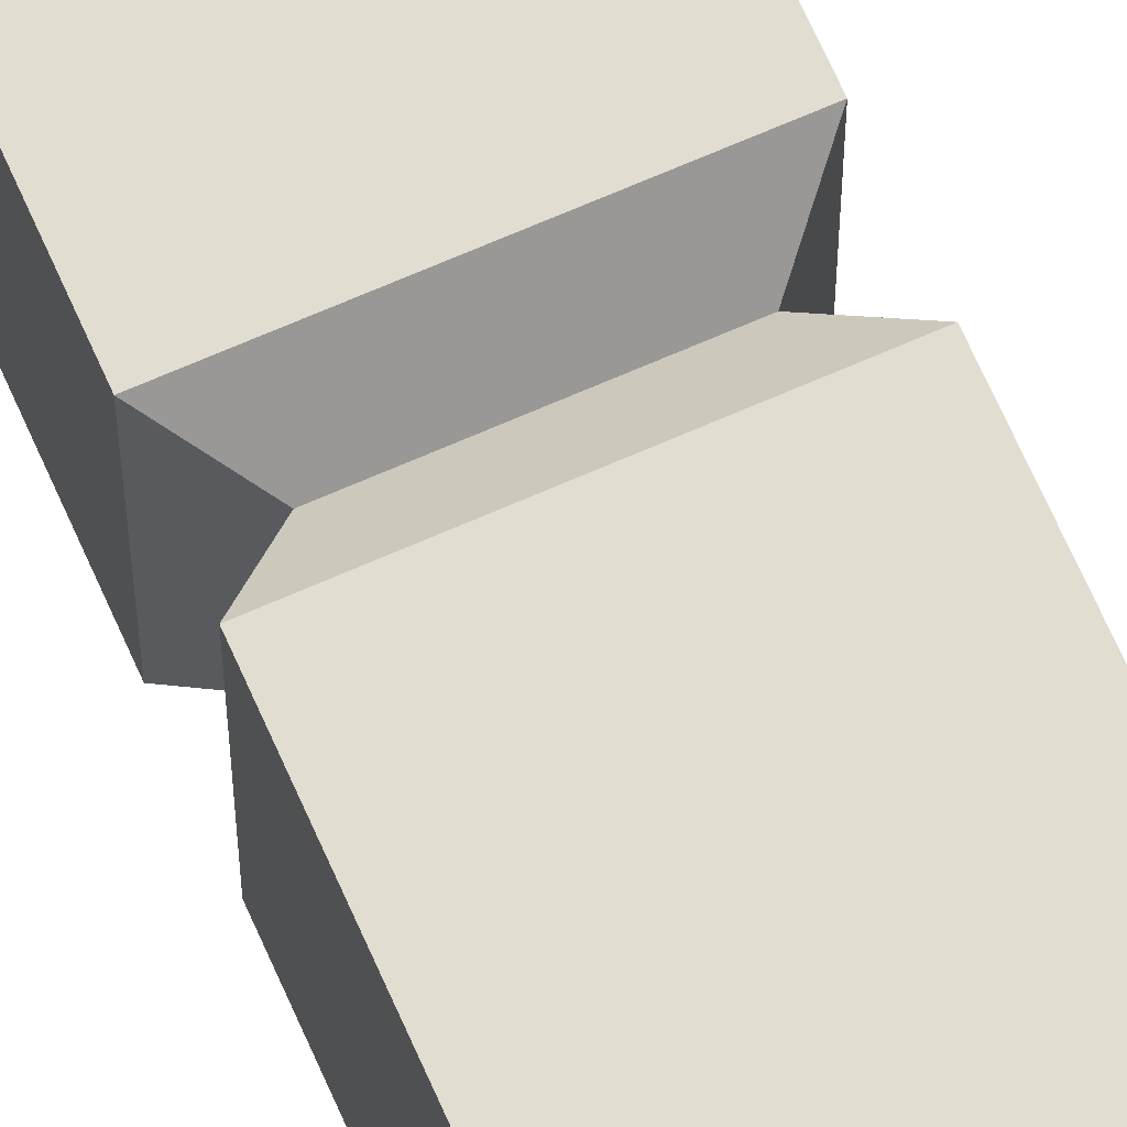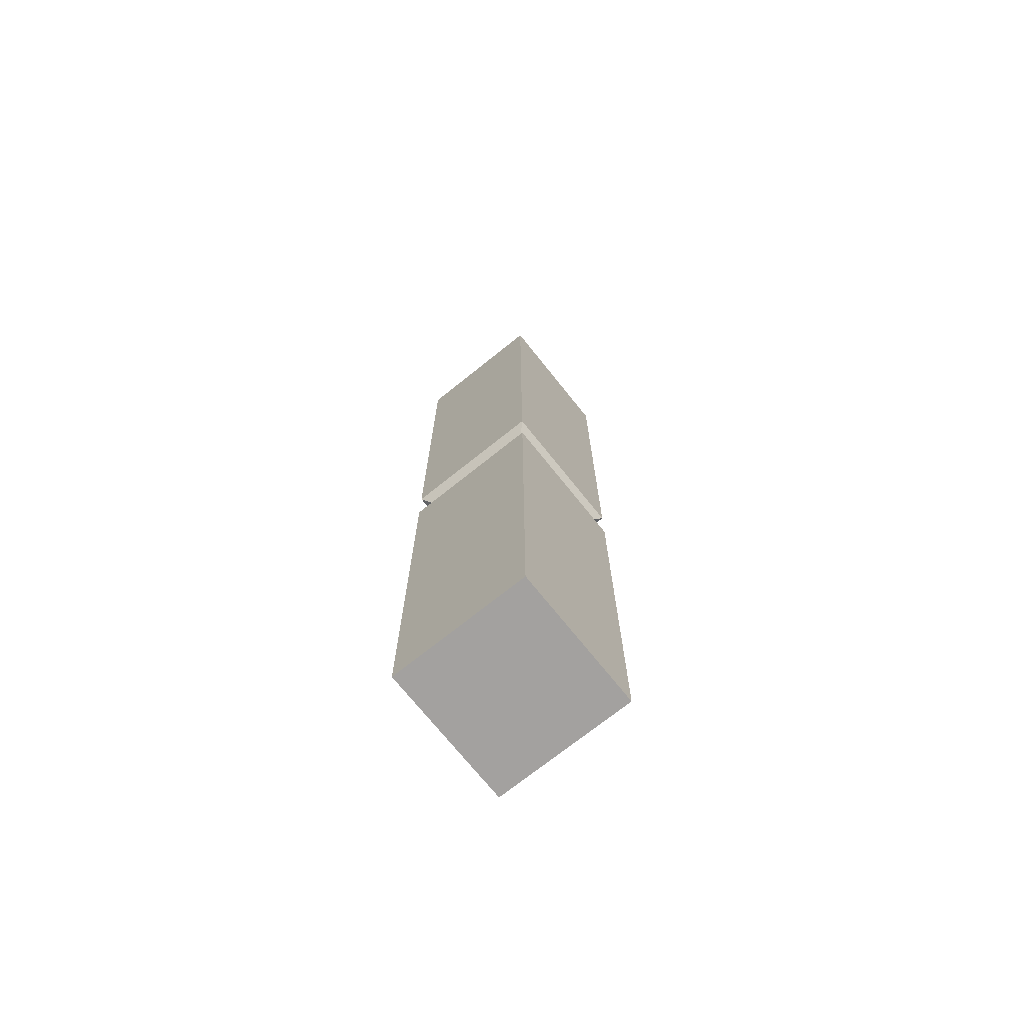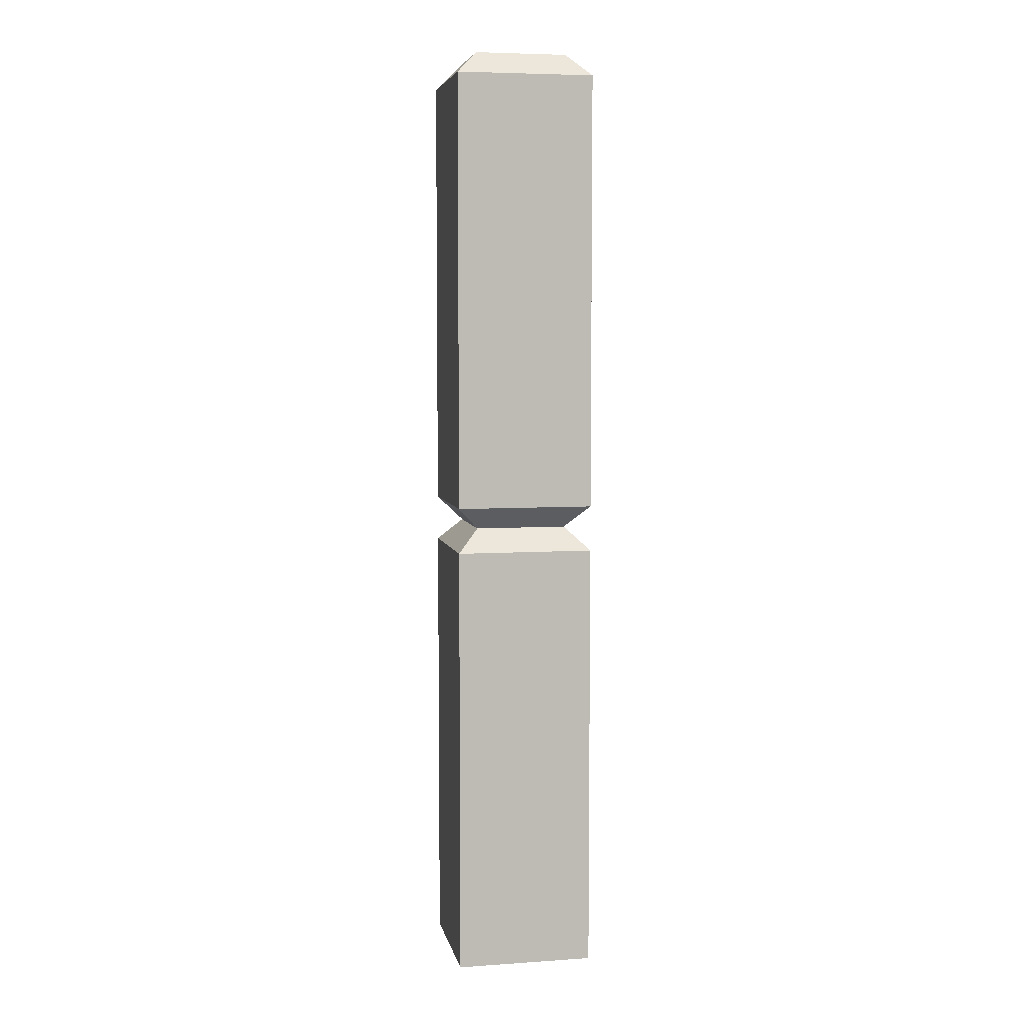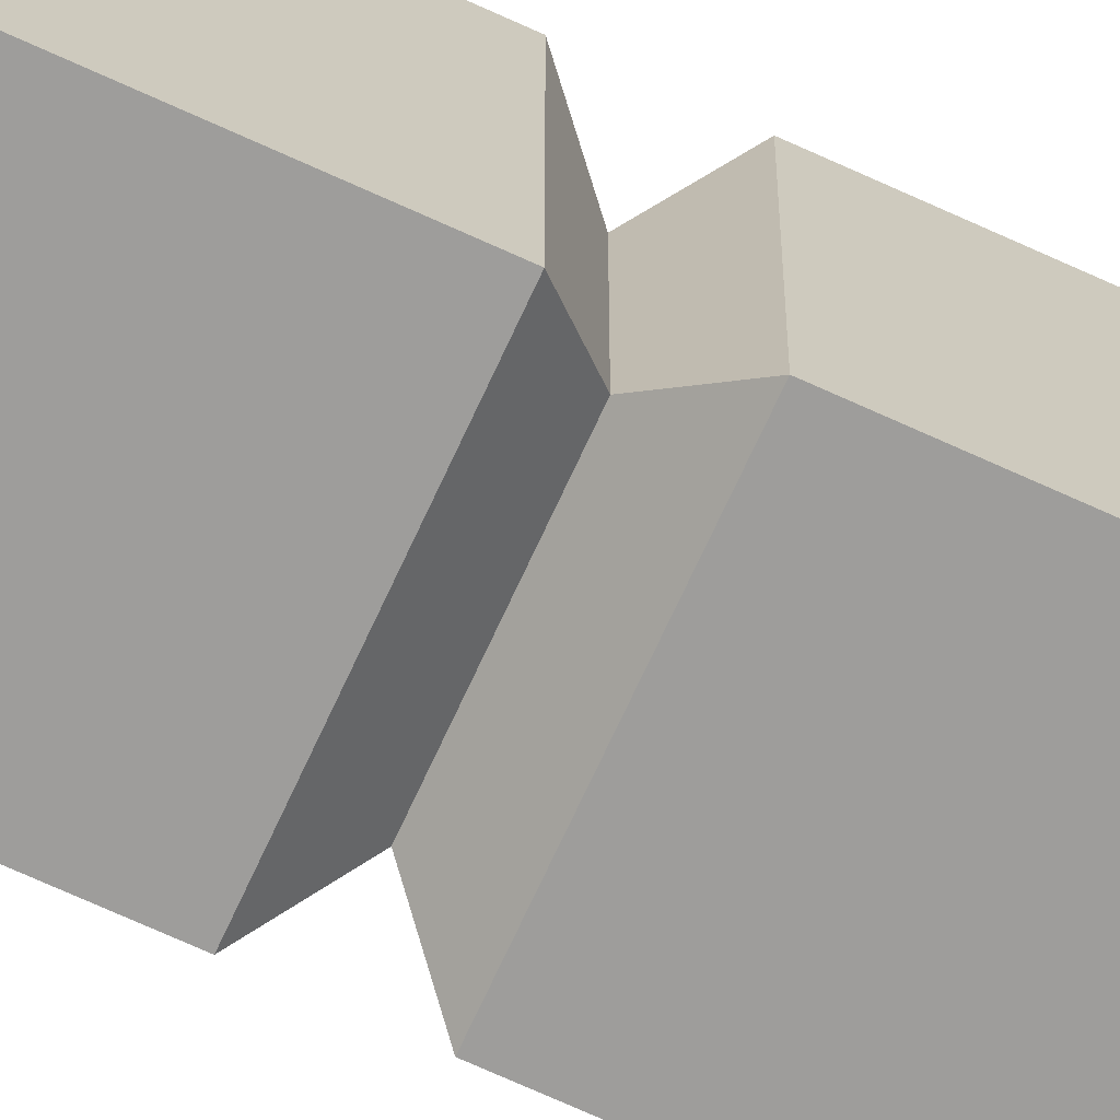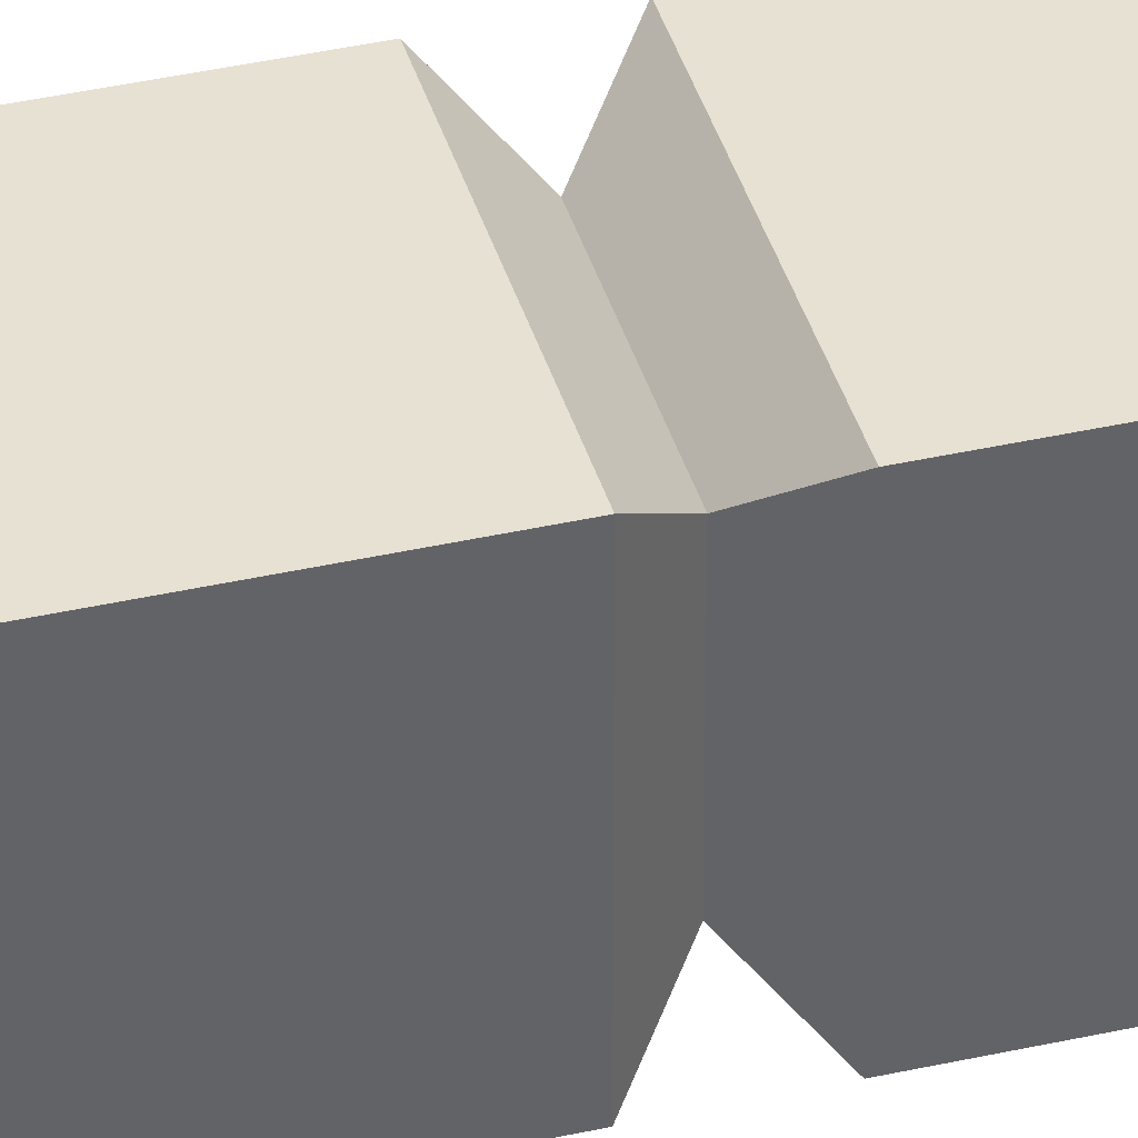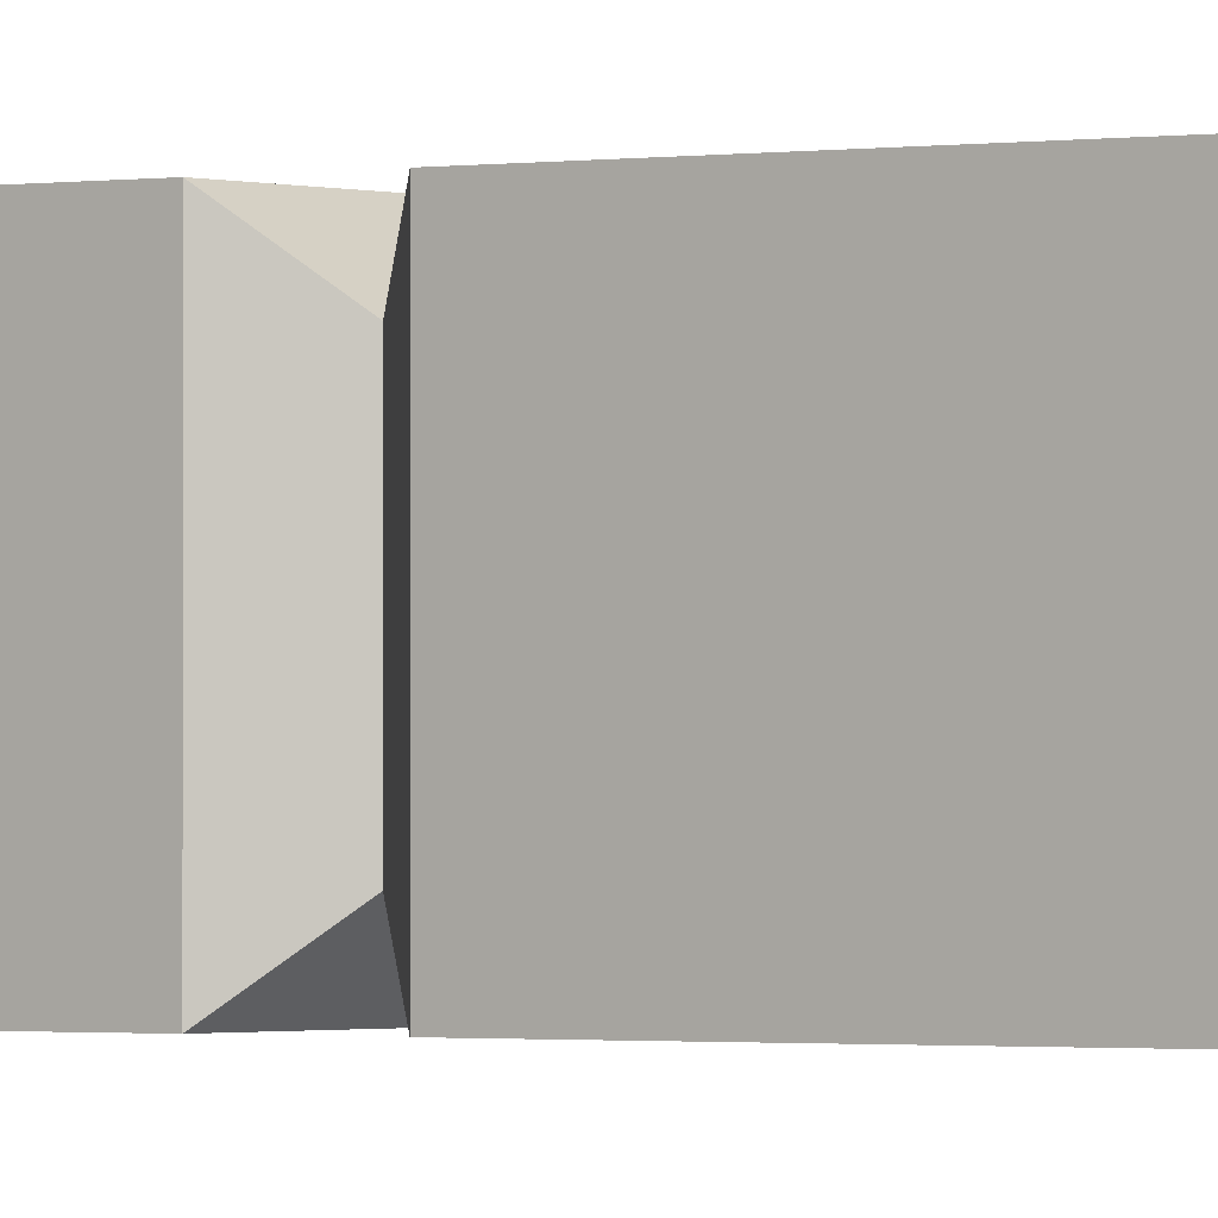
<metadata>
{"format":"obj","ext":"obj","renderer":"f3d","projection":"perspective","resolution":1024,"background":"white","views":[{"elev":68.4,"azim":156.2,"up":"+Z"},{"elev":-72.3,"azim":-141.3,"up":"+Y"},{"elev":6.0,"azim":168.6,"up":"+Y"},{"elev":-70.5,"azim":65.4,"up":"+Z"},{"elev":39.4,"azim":-105.7,"up":"+Z"},{"elev":-1.0,"azim":126.3,"up":"+Z"}]}
</metadata>
<code>
o pillar_A_Cube.149
v 0.3 4 -0.3
v 0.2 4.1 -0.2
v 0.3 4 0.3
v 0.2 4.1 0.2
v -0.3 4 -0.3
v -0.2 4.1 -0.2
v -0.2 4.1 0.2
v -0.3 4 0.3
v 0.2 2 0.2
v 0.3 2.1 0.3
v 0.3 1.9 0.3
v 0.2 2 -0.2
v 0.3 2.1 -0.3
v 0.3 1.9 -0.3
v -0.2 2 -0.2
v -0.3 2.1 -0.3
v -0.3 1.9 -0.3
v -0.2 2 0.2
v -0.3 1.9 0.3
v -0.3 2.1 0.3
v 0.3 0 -0.3
v 0.3 -0 0.3
v -0.3 0 -0.3
v -0.3 -0 0.3
f 8 16 20
f 7 3 4
f 4 1 2
f 2 5 6
f 6 8 7
f 5 13 16
f 15 19 18
f 16 18 20
f 12 17 15
f 13 15 16
f 9 14 12
f 10 12 13
f 18 11 9
f 20 9 10
f 6 4 2
f 1 10 13
f 17 21 23
f 3 20 10
f 21 24 23
f 19 23 24
f 14 22 21
f 11 24 22
f 8 5 16
f 7 8 3
f 4 3 1
f 2 1 5
f 6 5 8
f 5 1 13
f 15 17 19
f 16 15 18
f 12 14 17
f 13 12 15
f 9 11 14
f 10 9 12
f 18 19 11
f 20 18 9
f 6 7 4
f 1 3 10
f 17 14 21
f 3 8 20
f 21 22 24
f 19 17 23
f 14 11 22
f 11 19 24

</code>
